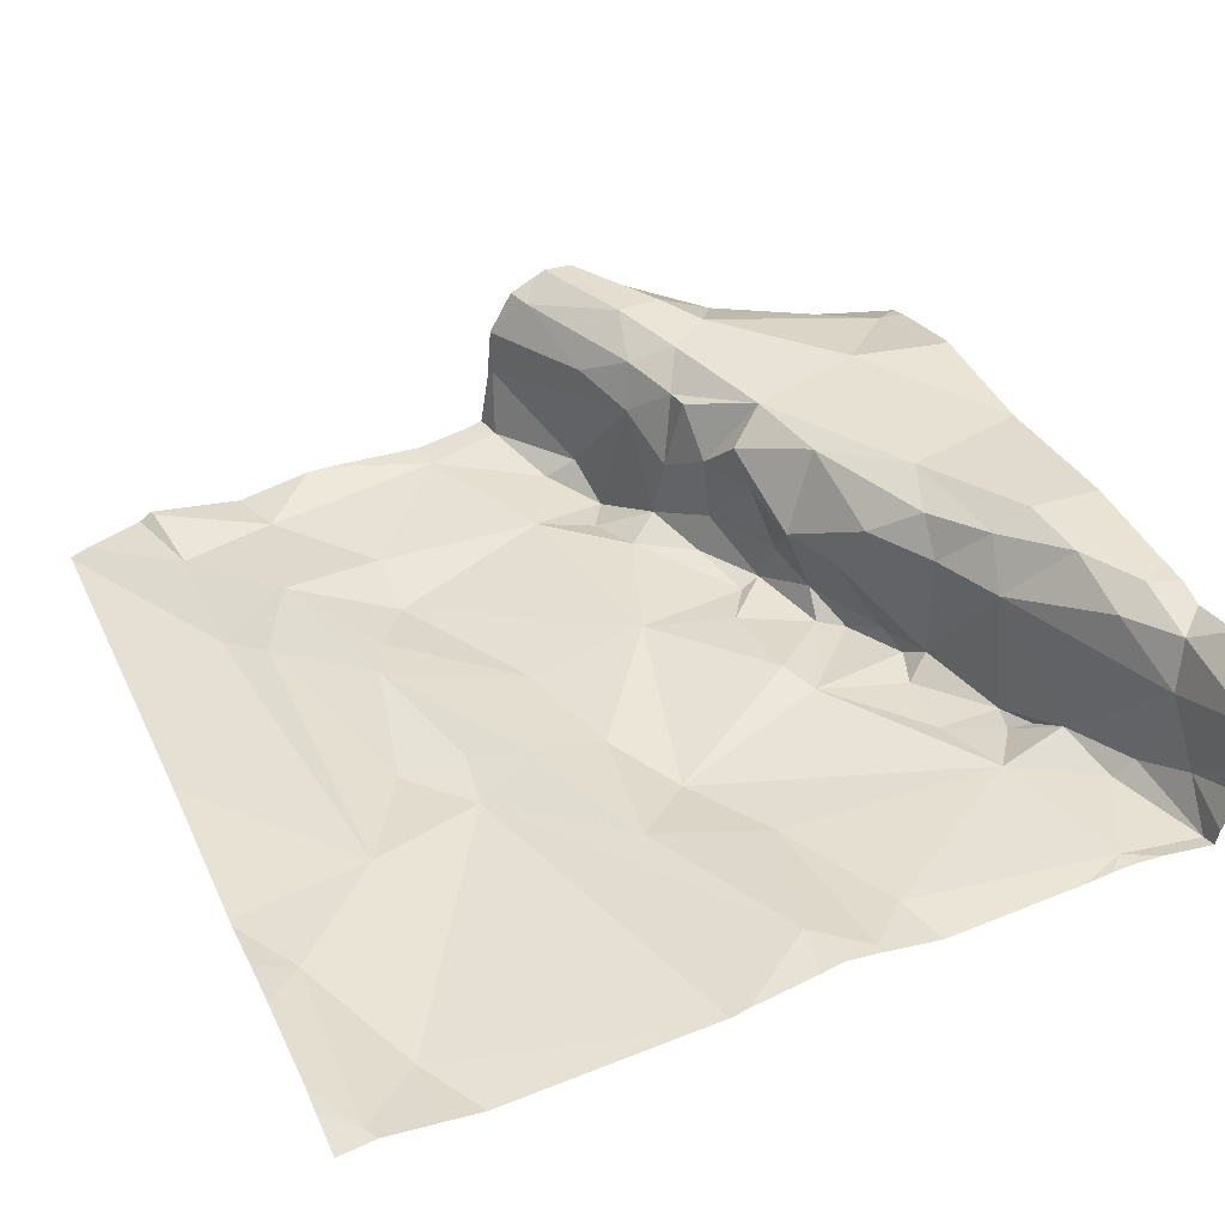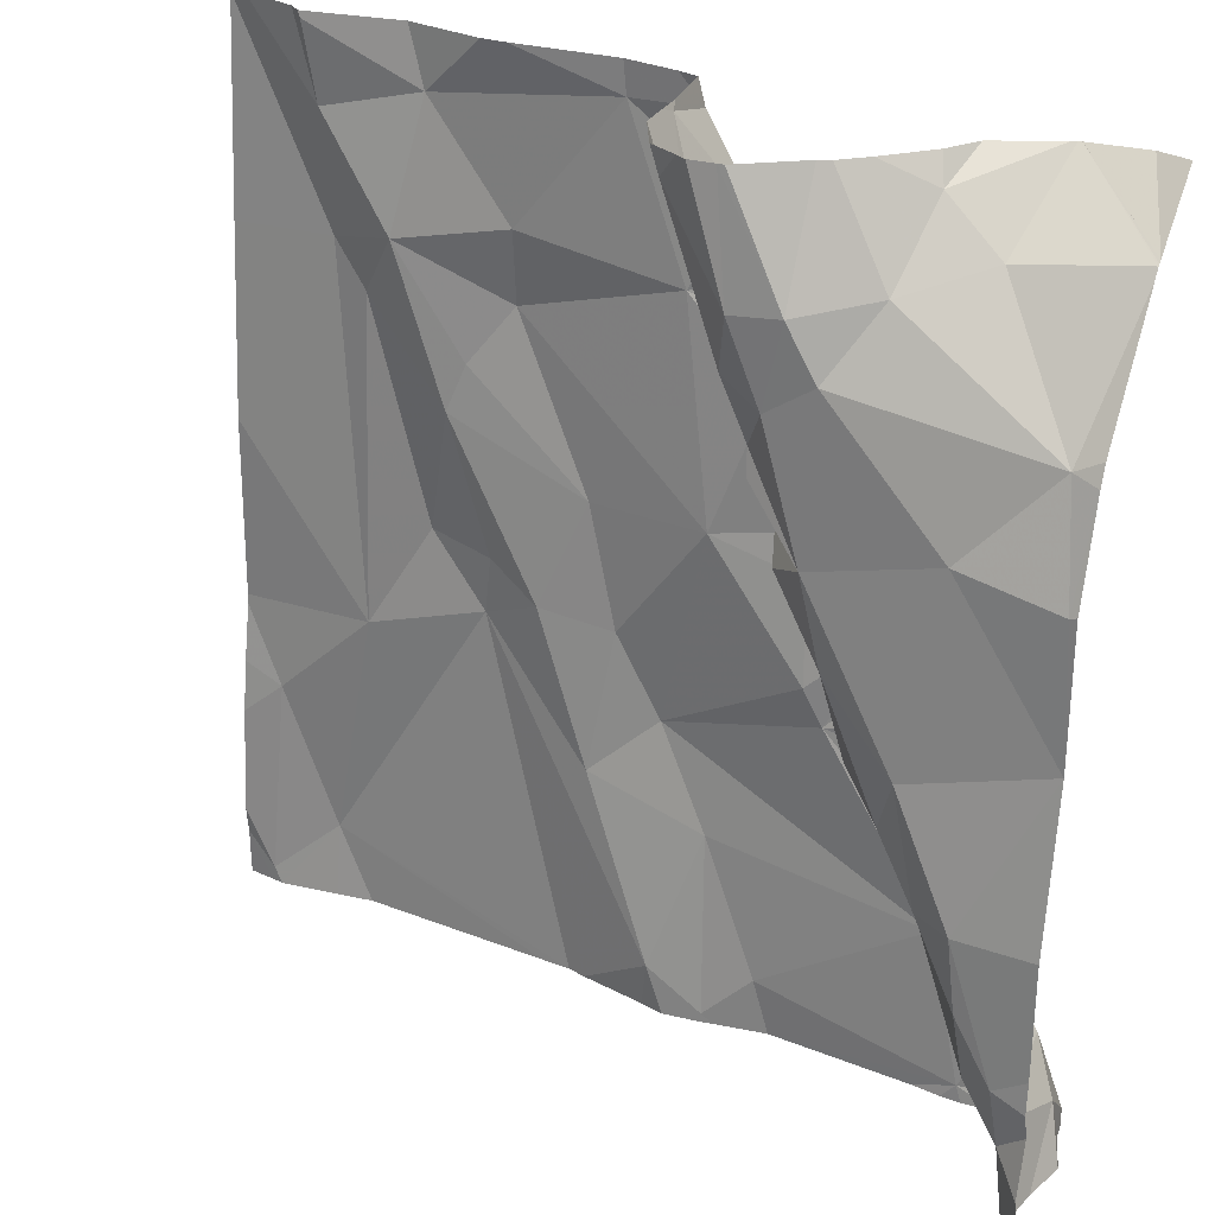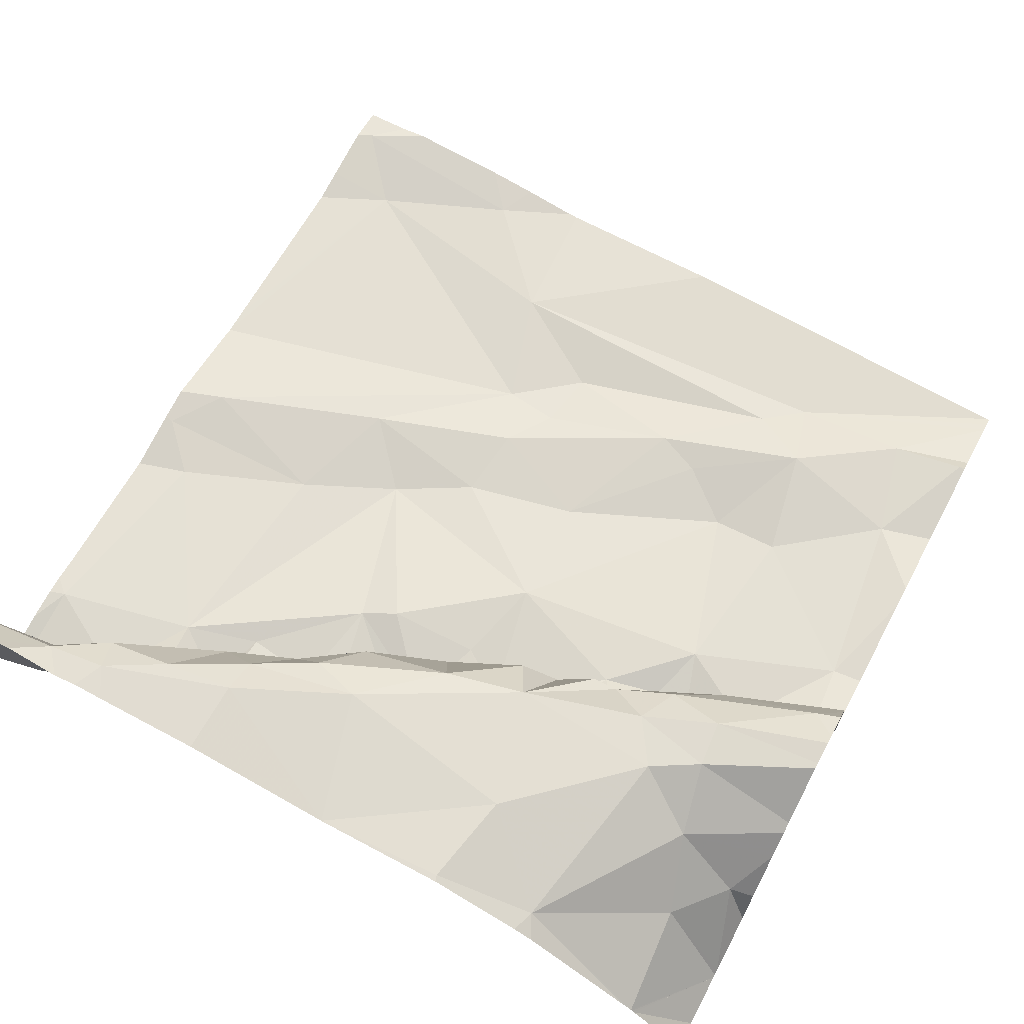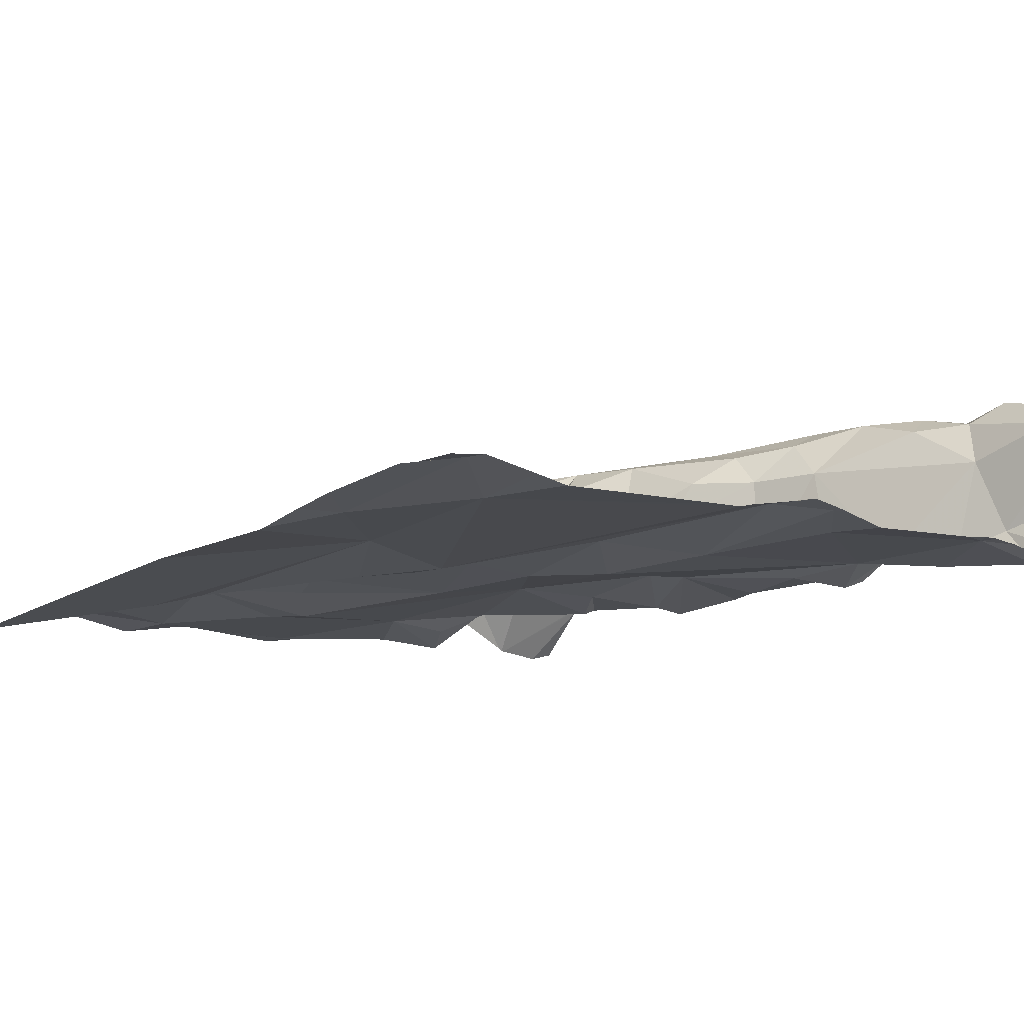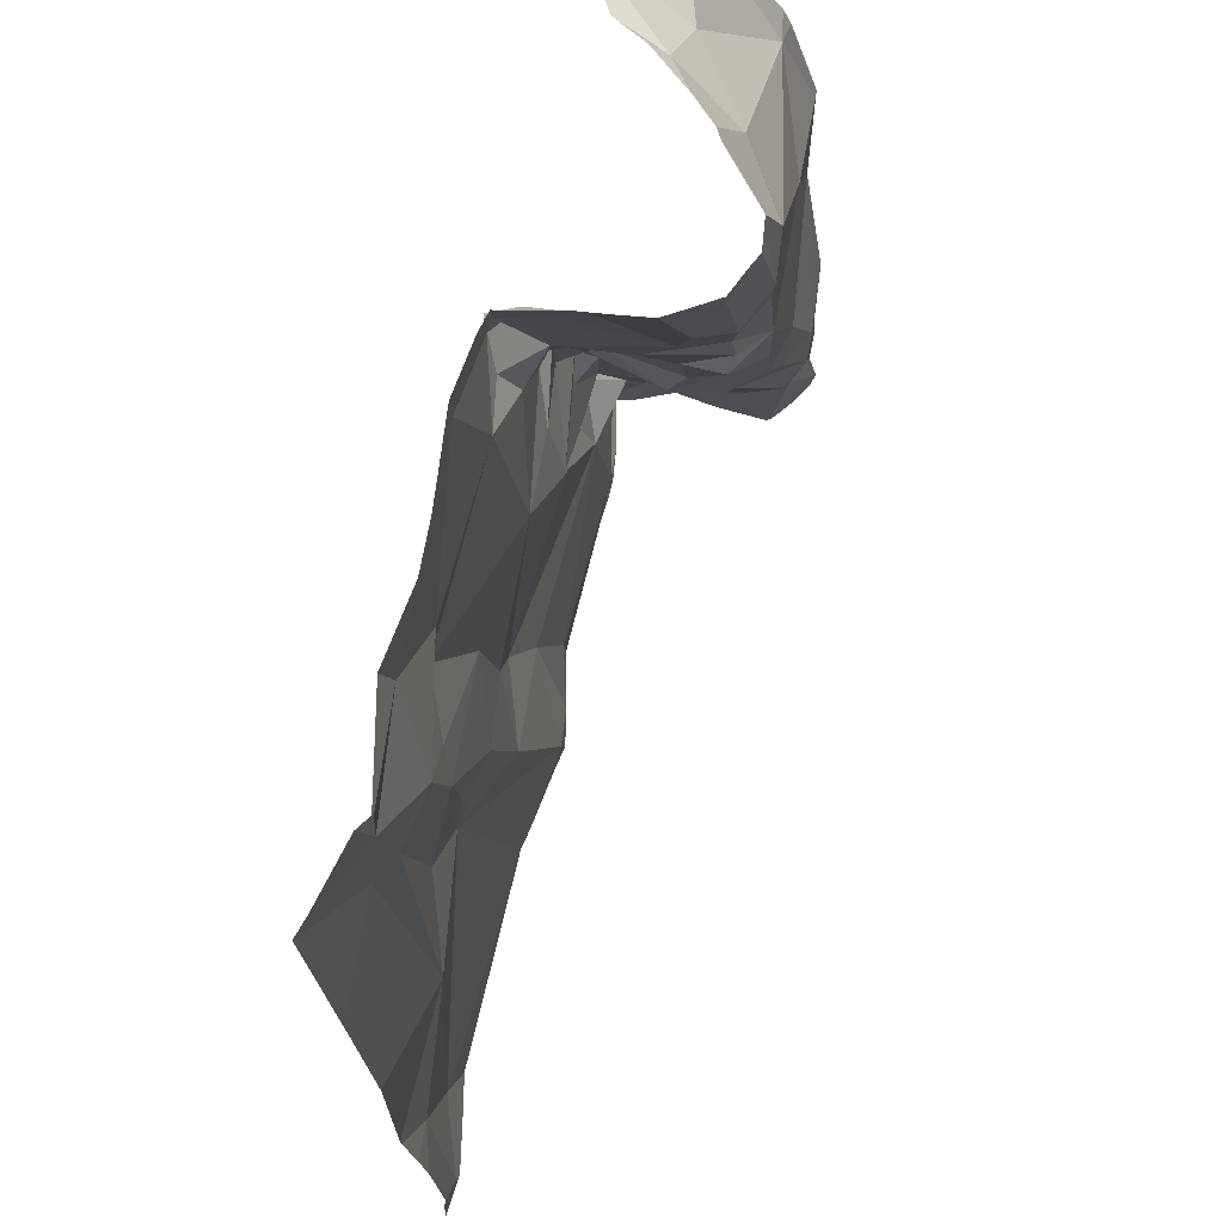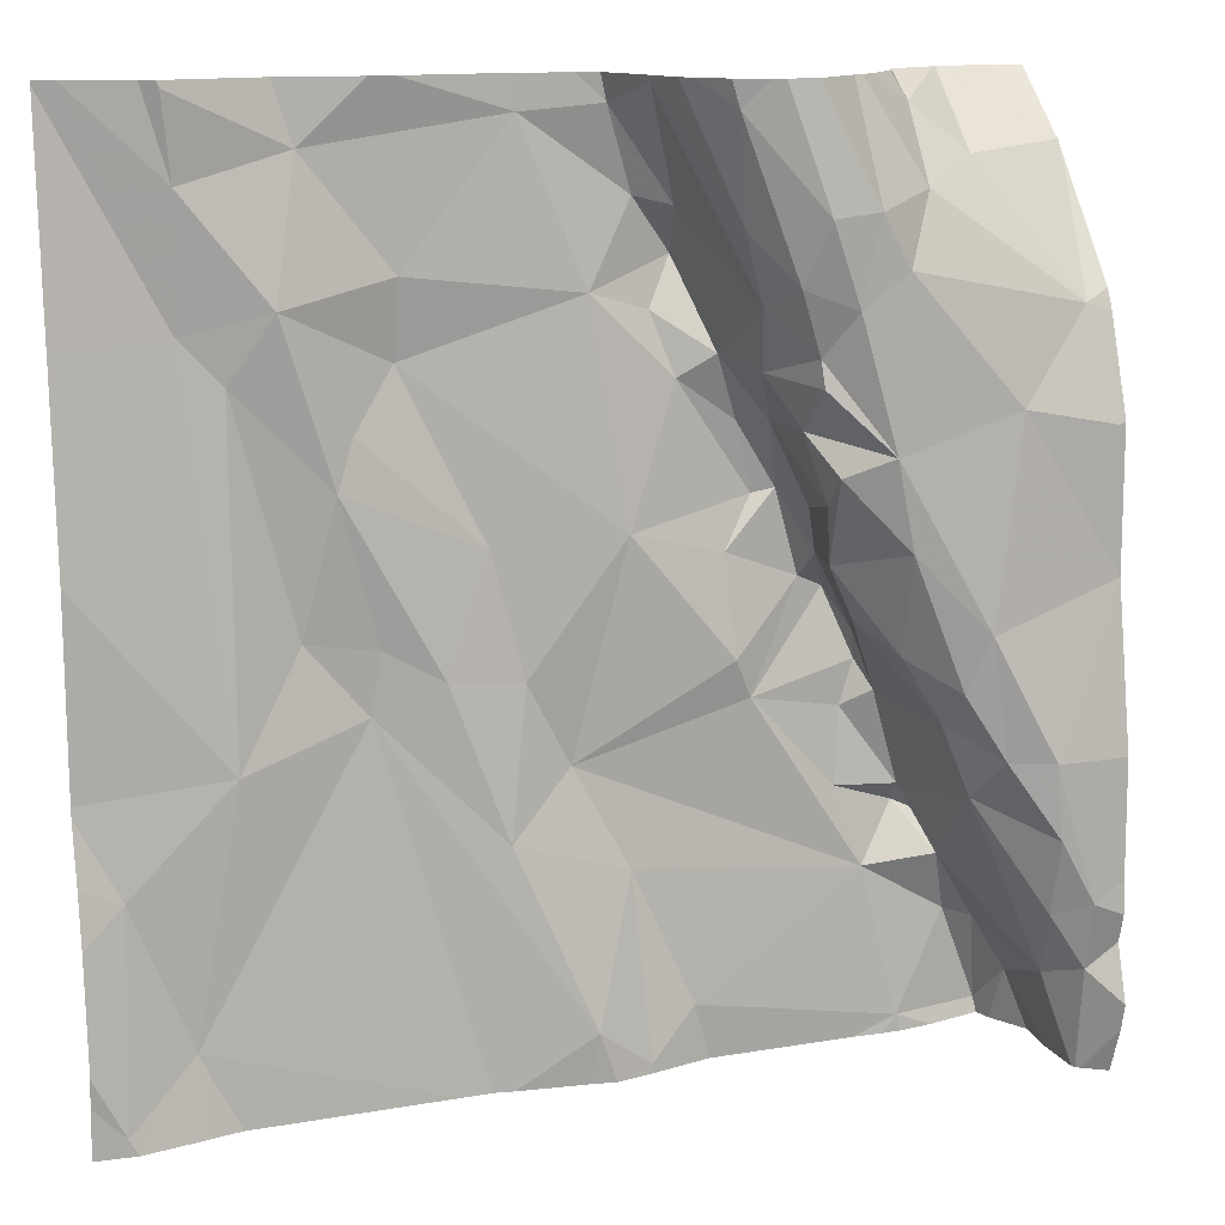
<metadata>
{"format":"obj","ext":"obj","renderer":"f3d","projection":"perspective","resolution":1024,"background":"white","views":[{"elev":42.6,"azim":-23.5,"up":"+Z"},{"elev":27.9,"azim":28.0,"up":"+Y"},{"elev":66.7,"azim":118.1,"up":"+Z"},{"elev":-11.6,"azim":-40.1,"up":"+Z"},{"elev":67.6,"azim":-79.8,"up":"+Y"},{"elev":12.7,"azim":-25.0,"up":"+Y"}]}
</metadata>
<code>
v -86.27 298 501
v -87.11 298 500.9
v -86.67 298 500.9
v -86.7 298.1 500.9
v -86.64 298 500.9
v -86.69 297.7 500.9
v -86.63 297.8 500.9
v -86.55 297.7 500.9
v -87.02 297.9 500.9
v -87.11 297.9 500.9
v -87 297.6 500.9
v -86.97 297.7 500.9
v -86.93 297.6 500.9
v -86.72 297.9 500.9
v -86.65 297.9 500.9
v -86.63 297.9 500.9
v -86.6 297.8 500.9
v -86.87 297.6 500.9
v -86.94 297.5 500.9
v -86.9 297.9 500.9
v -86.53 297.7 500.9
v -86.57 297.8 500.9
v -87.06 297.8 500.9
v -86.27 298 501
v -86.27 298 501
v -86.27 298 501
v -86.43 298.1 500.9
v -86.61 297.9 501
v -86.56 297.5 500.9
v -86.47 297.6 500.9
v -86.44 297.5 500.9
v -86.5 297.6 500.9
v -86.82 297.7 500.9
v -86.79 297.5 500.9
v -86.28 297.2 501
v -86.3 297.2 500.9
v -86.9 297.9 500.9
v -86.79 298.1 500.9
v -87.18 297.4 500.9
v -87.07 297.5 500.9
v -87.11 297.2 500.9
v -87 298 500.9
v -86.95 297.8 500.9
v -86.56 297.8 500.9
v -86.45 297.6 500.9
v -87.12 298.1 500.9
v -86.69 298.1 501
v -86.44 298.1 501
v -86.34 297.3 500.9
v -86.32 297.3 500.9
v -86.3 297.2 500.9
v -87.19 297.2 500.9
v -86.37 298.1 500.9
v -86.9 298.1 500.9
v -86.81 297.2 500.9
v -86.36 297.3 500.9
v -86.31 297.2 501
v -86.7 298.1 501
v -86.4 297.2 500.9
v -86.93 298.1 500.9
v -86.79 298.1 500.9
v -86.52 297.7 500.9
v -86.53 297.7 501
v -86.5 297.7 500.9
v -86.29 297.2 501
v -86.71 298.1 500.9
v -87.11 298.1 500.9
v -86.7 298.1 501
v -86.59 297.8 501
v -86.74 297.5 500.9
v -86.73 297.2 500.9
v -86.81 297.4 500.9
v -86.68 297.4 500.9
v -86.4 297.4 500.9
v -86.37 297.4 500.9
v -86.4 297.4 500.9
v -86.59 297.7 500.9
v -86.5 297.6 501
v -86.47 297.4 500.9
v -86.46 297.5 500.9
v -86.64 298 501
v -86.44 297.3 500.9
v -86.67 297.2 500.9
v -86.43 297.5 500.9
v -86.58 297.6 500.9
v -87.01 298.1 500.9
v -86.62 297.2 500.9
v -87.12 298.1 500.9
v -86.4 297.4 501.1
v -86.38 298 501
v -86.54 297.7 501
v -86.74 297.2 500.9
v -86.46 298 501
v -86.34 297.3 501.1
v -86.55 297.7 501.1
v -87.12 298.1 500.9
v -86.29 297.9 501.1
v -86.57 297.9 501.1
v -86.57 297.8 501.1
v -86.57 297.8 501
v -86.48 297.6 501.1
v -86.43 297.5 501.1
v -87.2 298.1 500.9
v -86.39 297.5 501.1
v -86.39 297.2 500.9
v -86.6 297.9 501.1
v -86.49 297.7 501.1
v -86.66 298.1 501.1
v -86.53 298 501.1
v -86.43 297.5 501.1
v -86.58 298 501.1
v -86.42 297.2 500.9
v -87.11 297.2 500.9
v -86.38 297.8 501.1
v -86.5 297.9 501.1
v -86.41 297.6 501.1
v -86.3 297.3 501.1
v -86.34 297.4 501.1
v -86.35 297.5 501.1
v -86.51 297.8 501.1
v -86.3 297.3 501.1
v -86.27 297.8 501.1
v -86.55 297.9 501.1
v -86.28 297.2 501
v -87.19 297.2 500.9
v -87.18 297.2 500.9
v -86.27 297.6 501.1
v -87.22 297.5 500.9
v -87.22 297.5 500.9
v -87.22 297.7 500.9
v -87.22 297.9 500.9
v -87.22 298.1 500.8
v -87.13 298.1 500.9
v -87.22 297.2 500.9
v -87.22 297.3 500.9
v -87.22 297.2 500.9
v -87.22 297.4 500.9
v -86.73 298.1 500.9
v -86.27 297.9 501.1
v -86.27 298.1 500.9
v -86.27 297.9 501.1
v -86.27 297.2 501.1
v -86.36 298.1 500.9
v -86.27 297.8 501.1
v -86.27 297.2 501.1
v -86.27 297.3 501.1
v -86.27 297.3 501.1
v -86.27 297.5 501.1
v -86.27 297.4 501.1
v -86.27 297.6 501.1
v -86.27 297.8 501.1
v -86.27 297.6 501.1
v -86.3 297.2 500.9
v -86.36 297.2 500.9
v -86.83 297.2 500.9
v -87.07 297.2 500.9
v -86.86 297.2 500.9
v -86.6 297.2 500.9
v -86.45 297.2 500.9
v -86.66 297.2 500.9
v -86.71 297.2 500.9
v -86.67 297.2 500.9
v -86.29 297.2 501
v -86.29 297.2 501.1
v -86.29 297.2 501.1
v -86.29 297.2 501.1
v -86.29 297.2 501.1
v -87.22 297.2 500.9
v -86.27 297.2 501.1
v -86.36 298.1 500.9
v -86.36 298.1 500.9
v -86.45 298.1 501
v -86.49 298.1 501
v -86.69 298.1 501
v -86.69 298.1 501
v -86.52 298.1 501
v -86.53 298.1 501
v -86.67 298.1 501.1
v -86.6 298.1 501.1
v -86.62 298.1 501.1
v -86.63 298.1 501.1
v -86.59 298.1 501.1
v -87.17 298.1 500.9
v -87.21 298.1 500.9
v -87.22 298.1 500.8
v -86.36 298.1 500.9
v -86.3 298.1 500.9
f 4 3 5
f 7 6 8
f 10 9 2
f 12 11 13
f 6 7 14
f 16 15 17
f 19 18 13
f 12 13 18
f 6 14 20
f 8 21 22
f 16 3 14
f 9 10 23
f 7 8 22
f 16 5 3
f 5 16 28
f 30 29 31
f 30 32 29
f 7 17 15
f 14 15 16
f 15 14 7
f 6 33 34
f 156 41 113
f 37 14 38
f 40 39 41
f 13 11 19
f 19 40 41
f 2 9 42
f 43 20 9
f 37 9 20
f 39 40 128
f 44 22 21
f 11 12 23
f 31 45 30
f 7 22 17
f 14 3 38
f 46 2 42
f 10 40 23
f 19 11 40
f 130 10 131
f 40 11 23
f 9 23 12
f 12 43 9
f 10 2 103
f 14 37 20
f 34 33 18
f 46 42 86
f 141 97 122
f 133 46 88
f 9 37 42
f 33 12 18
f 66 47 58
f 42 38 54
f 61 4 138
f 38 3 4
f 33 43 12
f 6 20 33
f 20 43 33
f 42 37 38
f 50 49 51
f 41 39 52
f 57 56 50
f 155 19 41
f 52 39 135
f 41 52 126
f 63 62 64
f 173 48 172
f 69 17 44
f 34 70 6
f 72 71 73
f 75 74 56
f 75 76 74
f 51 49 59
f 153 59 154
f 50 51 65
f 6 77 8
f 73 70 72
f 55 19 155
f 19 71 72
f 5 47 4
f 172 48 27
f 139 97 141
f 171 90 143
f 78 64 45
f 78 63 64
f 49 50 56
f 62 21 64
f 29 79 80
f 31 29 80
f 81 47 28
f 30 45 64
f 49 56 82
f 82 56 74
f 80 79 76
f 74 76 79
f 71 83 73
f 84 80 76
f 30 64 32
f 21 32 64
f 29 70 82
f 85 29 32
f 59 87 158
f 170 24 26
f 158 83 160
f 83 87 73
f 83 71 161
f 89 84 76
f 44 17 22
f 47 5 28
f 76 75 56
f 89 76 56
f 31 84 45
f 84 78 45
f 36 51 153
f 85 77 6
f 70 85 6
f 68 47 81
f 70 73 82
f 21 8 77
f 155 41 157
f 21 77 32
f 73 87 82
f 29 82 79
f 138 4 66
f 16 17 28
f 28 17 69
f 82 59 49
f 34 18 72
f 90 1 143
f 72 70 34
f 53 90 171
f 19 72 18
f 80 84 31
f 62 91 44
f 21 62 44
f 29 85 70
f 57 50 65
f 82 74 79
f 85 32 77
f 87 59 82
f 170 26 186
f 93 90 48
f 57 94 89
f 95 91 63
f 89 56 57
f 154 59 105
f 91 62 63
f 99 98 69
f 91 95 100
f 91 100 44
f 28 69 98
f 1 97 25
f 101 78 102
f 57 65 163
f 61 38 4
f 89 102 84
f 89 104 102
f 100 99 69
f 78 101 63
f 93 97 90
f 106 81 28
f 107 63 101
f 81 108 174
f 68 81 175
f 93 48 173
f 109 93 176
f 84 102 78
f 44 100 69
f 110 102 104
f 114 97 115
f 110 116 107
f 101 110 107
f 118 117 119
f 107 95 63
f 116 110 104
f 95 120 100
f 114 120 116
f 119 116 104
f 120 99 100
f 94 57 121
f 117 94 121
f 141 122 144
f 106 123 111
f 123 109 111
f 106 28 98
f 120 98 99
f 111 108 106
f 118 89 94
f 166 121 167
f 123 98 120
f 120 107 116
f 116 127 114
f 127 122 114
f 94 117 118
f 117 121 146
f 153 51 59
f 118 104 89
f 148 117 149
f 127 119 148
f 119 104 118
f 97 114 122
f 115 93 109
f 123 115 109
f 115 123 120
f 120 114 115
f 110 101 102
f 107 120 95
f 116 119 127
f 60 42 54
f 151 127 152
f 92 71 55
f 108 111 180
f 55 71 19
f 81 106 108
f 97 93 115
f 179 109 182
f 123 106 98
f 121 57 165
f 54 38 61
f 25 97 139
f 36 65 51
f 128 40 130
f 129 39 128
f 143 24 170
f 1 90 97
f 130 40 10
f 131 10 132
f 132 10 184
f 125 134 168
f 27 48 53
f 35 65 124
f 134 52 136
f 135 39 137
f 136 52 135
f 137 39 129
f 112 59 159
f 53 48 90
f 58 47 68
f 105 59 112
f 144 122 151
f 145 121 142
f 113 41 126
f 146 121 145
f 147 117 146
f 126 52 125
f 148 119 117
f 66 4 47
f 149 117 147
f 150 127 148
f 124 65 36
f 151 122 127
f 125 52 134
f 152 127 150
f 67 46 86
f 157 41 156
f 86 42 60
f 158 87 83
f 159 59 158
f 88 46 96
f 160 83 162
f 96 46 67
f 161 71 92
f 162 83 161
f 143 1 24
f 163 65 35
f 164 57 163
f 165 57 164
f 103 2 183
f 166 142 121
f 133 2 46
f 167 121 165
f 169 142 166
f 174 108 178
f 175 81 174
f 176 93 173
f 177 109 176
f 178 108 181
f 179 111 109
f 180 111 179
f 181 108 180
f 182 109 177
f 183 2 133
f 184 10 103
f 185 132 184
f 186 26 187
f 187 26 140

</code>
